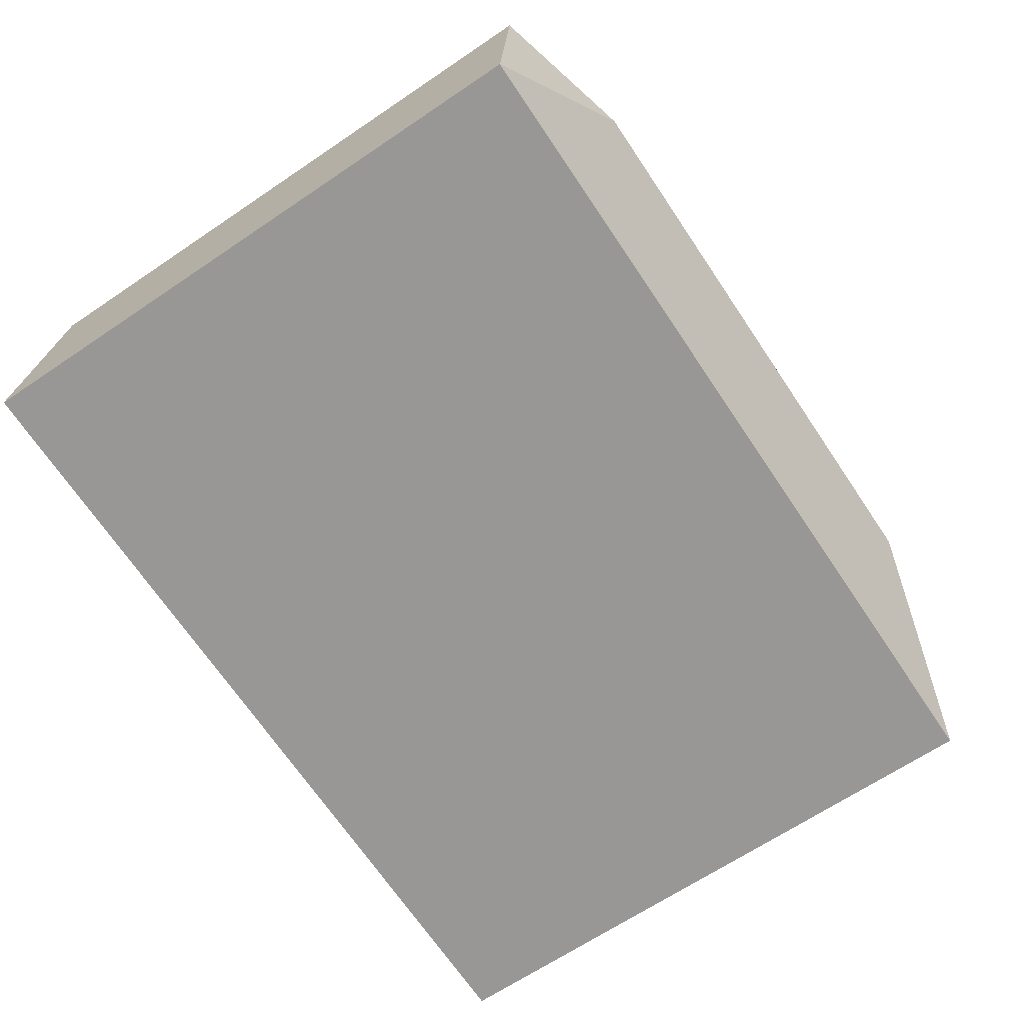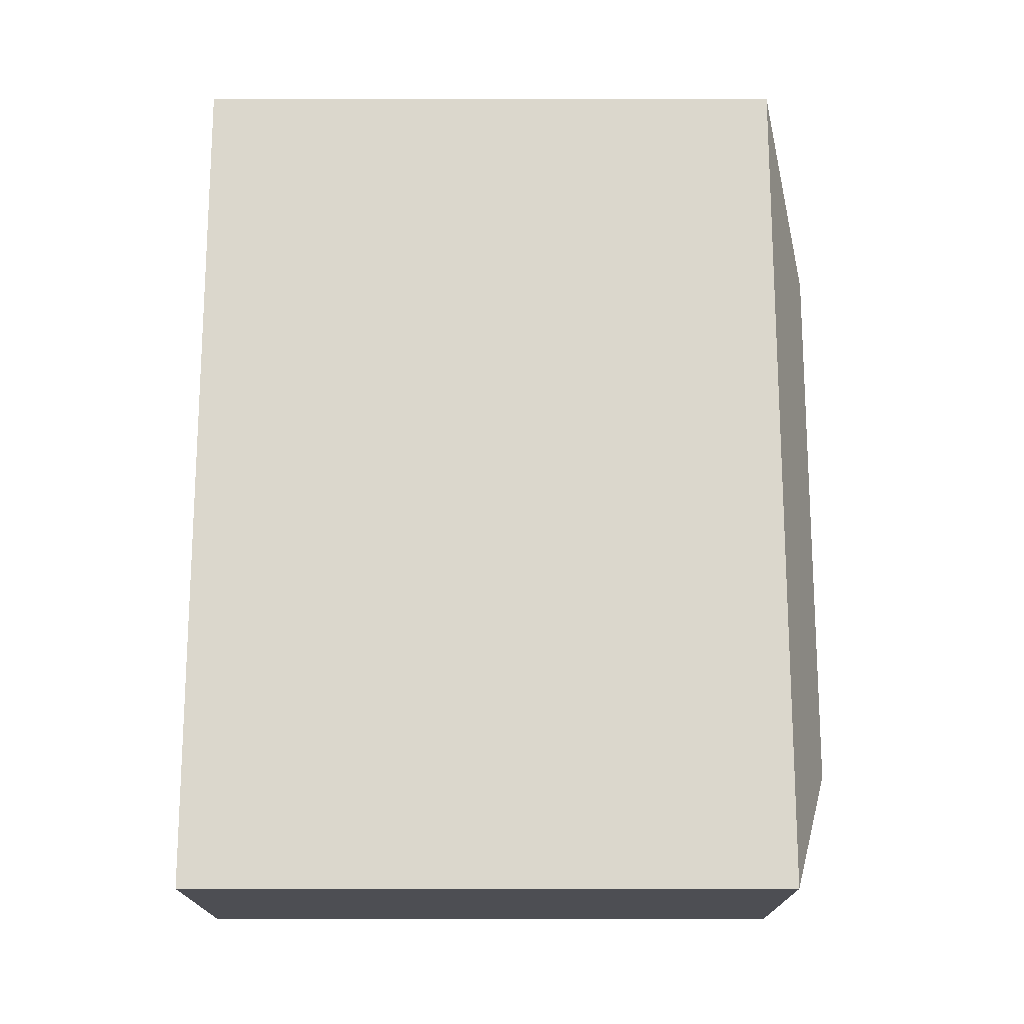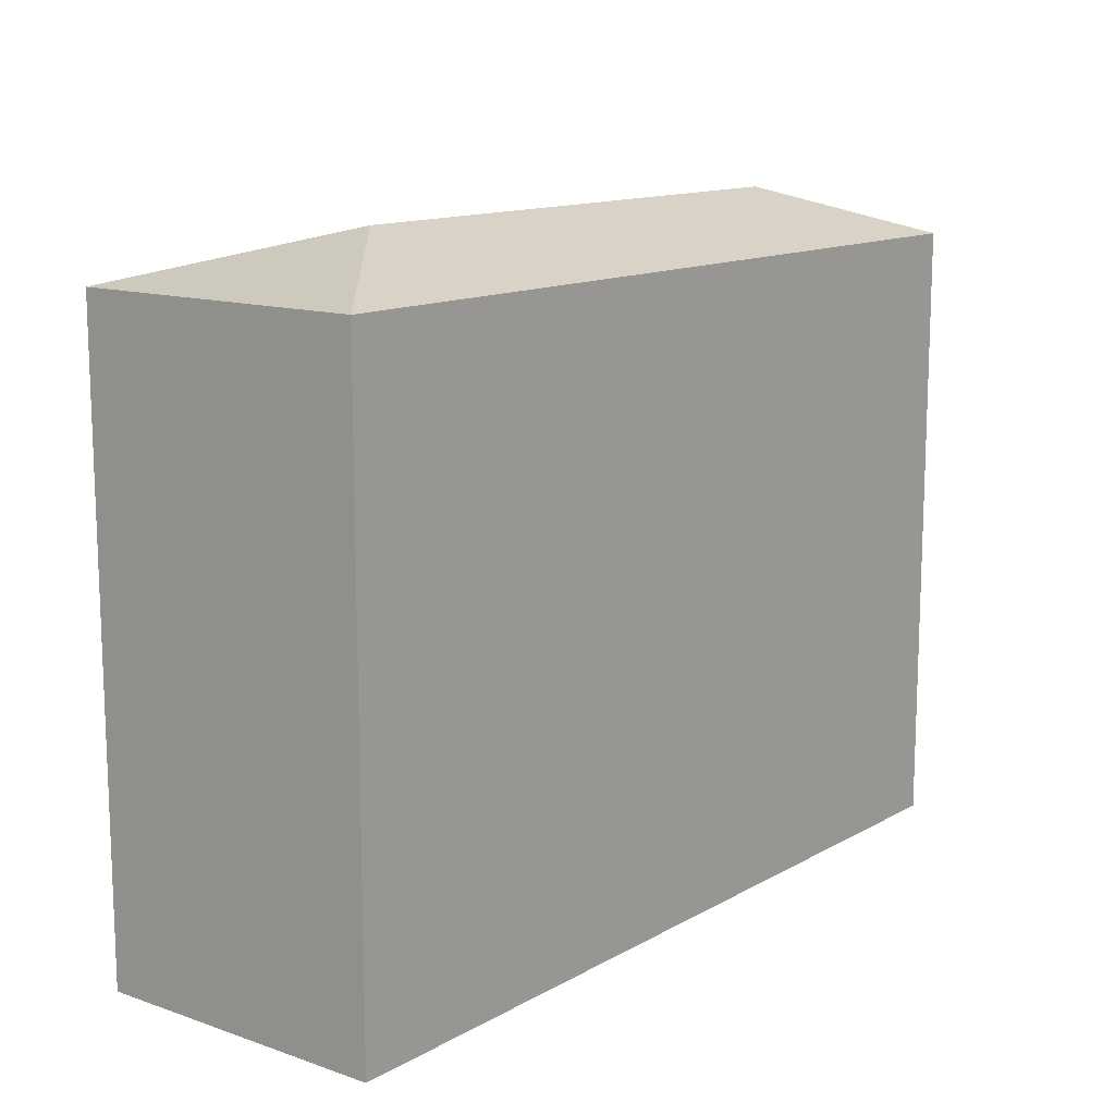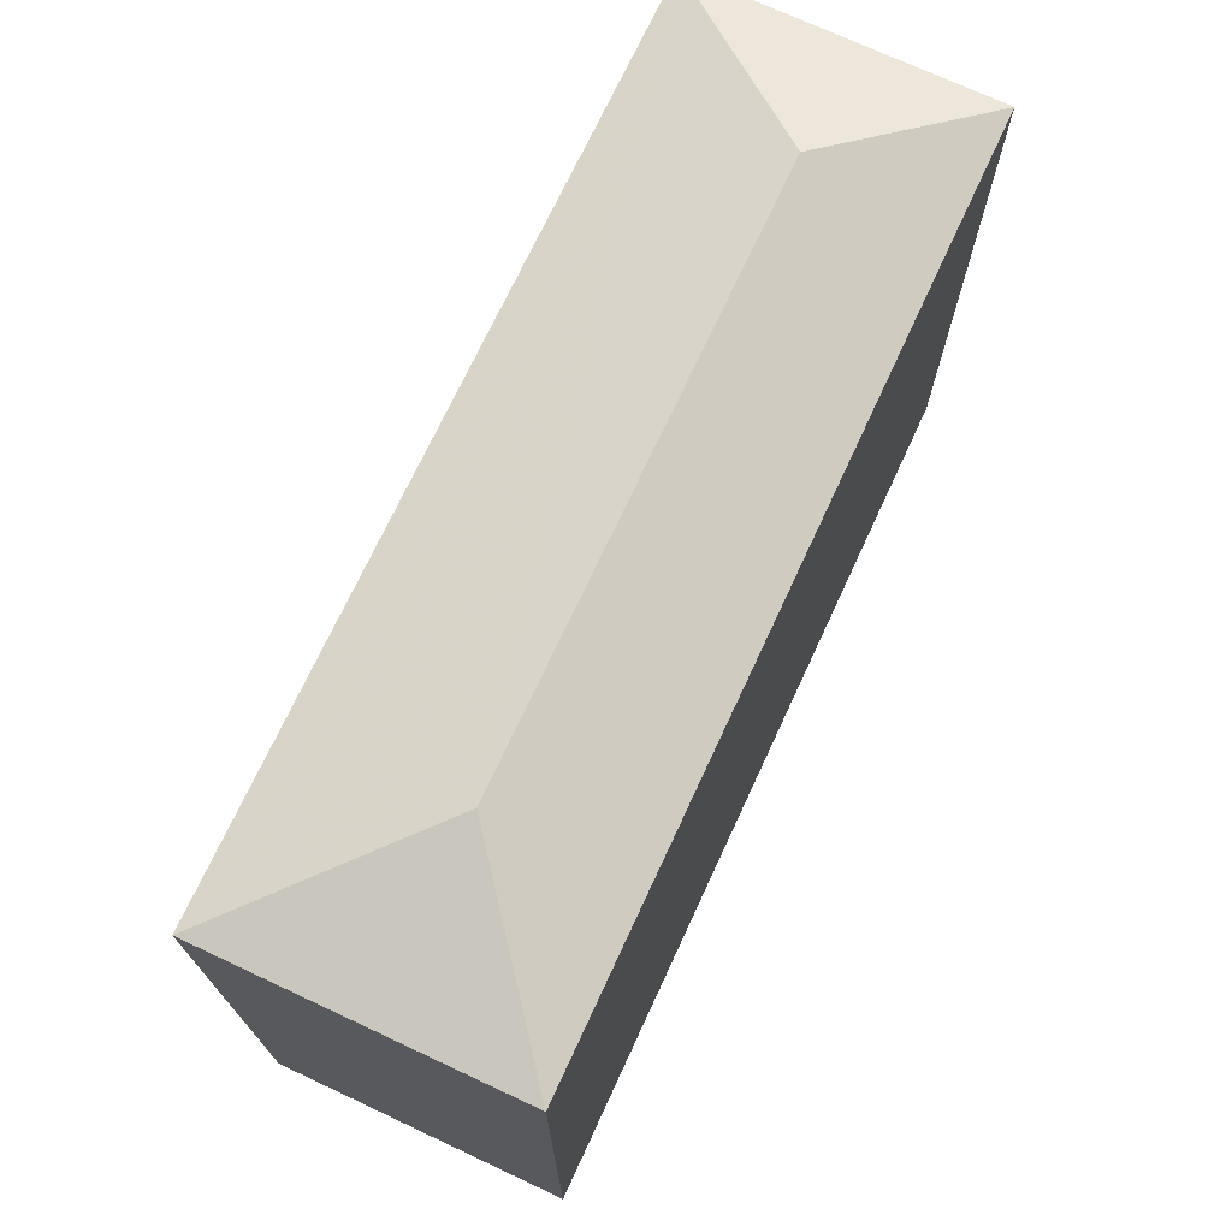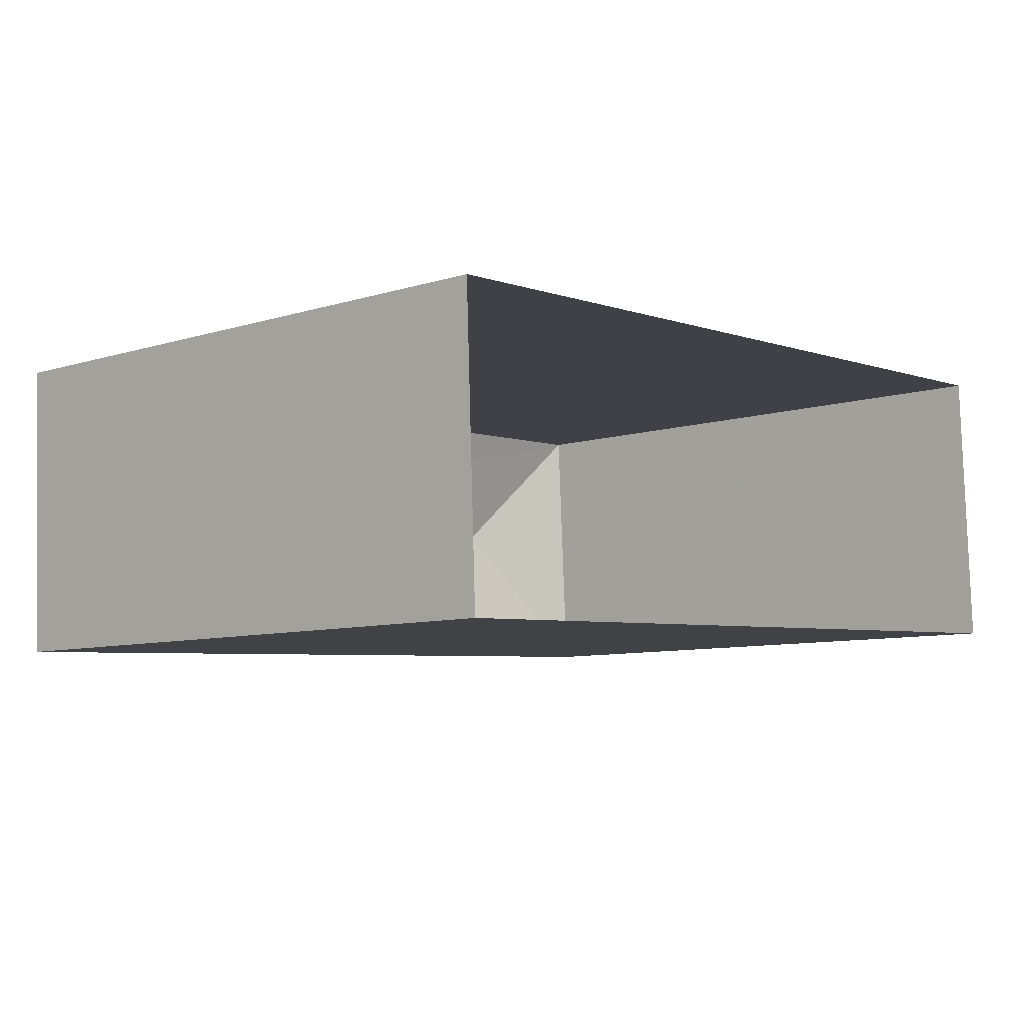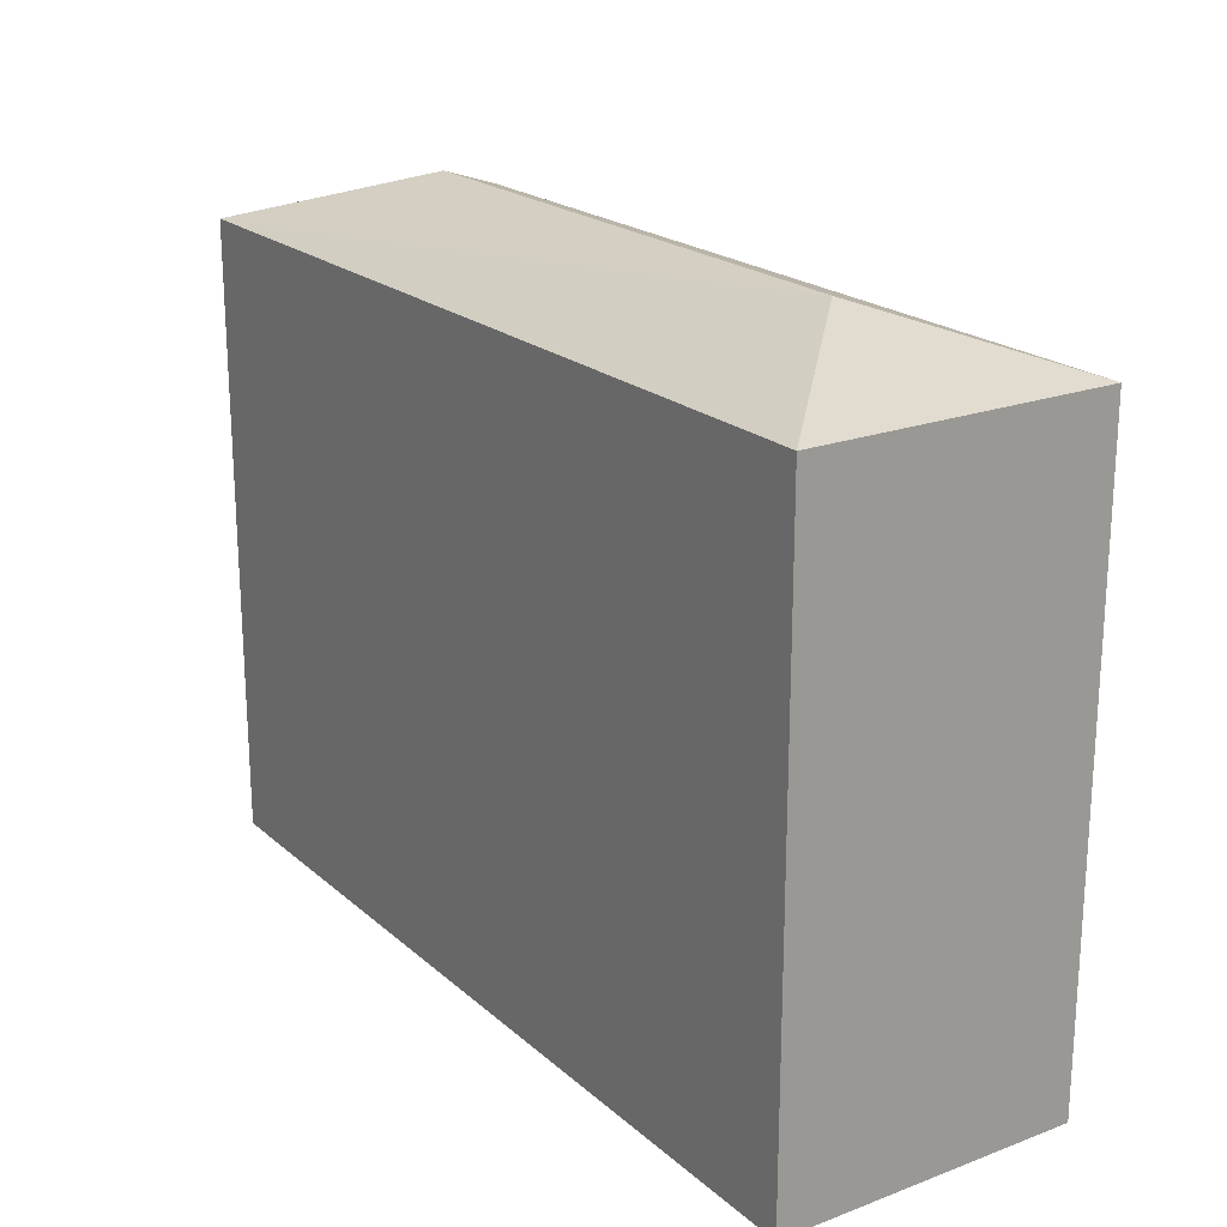
<metadata>
{"format":"obj","ext":"obj","renderer":"f3d","projection":"perspective","resolution":1024,"background":"white","views":[{"elev":-66.4,"azim":-55.9,"up":"+Y"},{"elev":75.7,"azim":-90.0,"up":"+Y"},{"elev":12.9,"azim":125.7,"up":"+Z"},{"elev":71.9,"azim":112.3,"up":"+Z"},{"elev":-8.1,"azim":131.0,"up":"+Y"},{"elev":20.8,"azim":53.7,"up":"+Z"}]}
</metadata>
<code>
v -3.72e+05 -1.053e+05 25.21
v -3.72e+05 -1.053e+05 25.21
v -3.72e+05 -1.053e+05 25.21
v -3.72e+05 -1.053e+05 25.21
v -3.72e+05 -1.053e+05 33.5
v -3.72e+05 -1.053e+05 32.89
v -3.72e+05 -1.053e+05 32.89
v -3.72e+05 -1.053e+05 32.89
v -3.72e+05 -1.053e+05 33.5
v -3.72e+05 -1.053e+05 32.89
f 1 2 3
f 1 4 2
f 5 6 7
f 5 8 9
f 5 7 8
f 10 6 5
f 9 10 5
f 9 8 10
f 8 3 2
f 8 7 3
f 10 4 1
f 6 10 1
f 10 2 4
f 10 8 2
f 7 1 3
f 7 6 1

</code>
